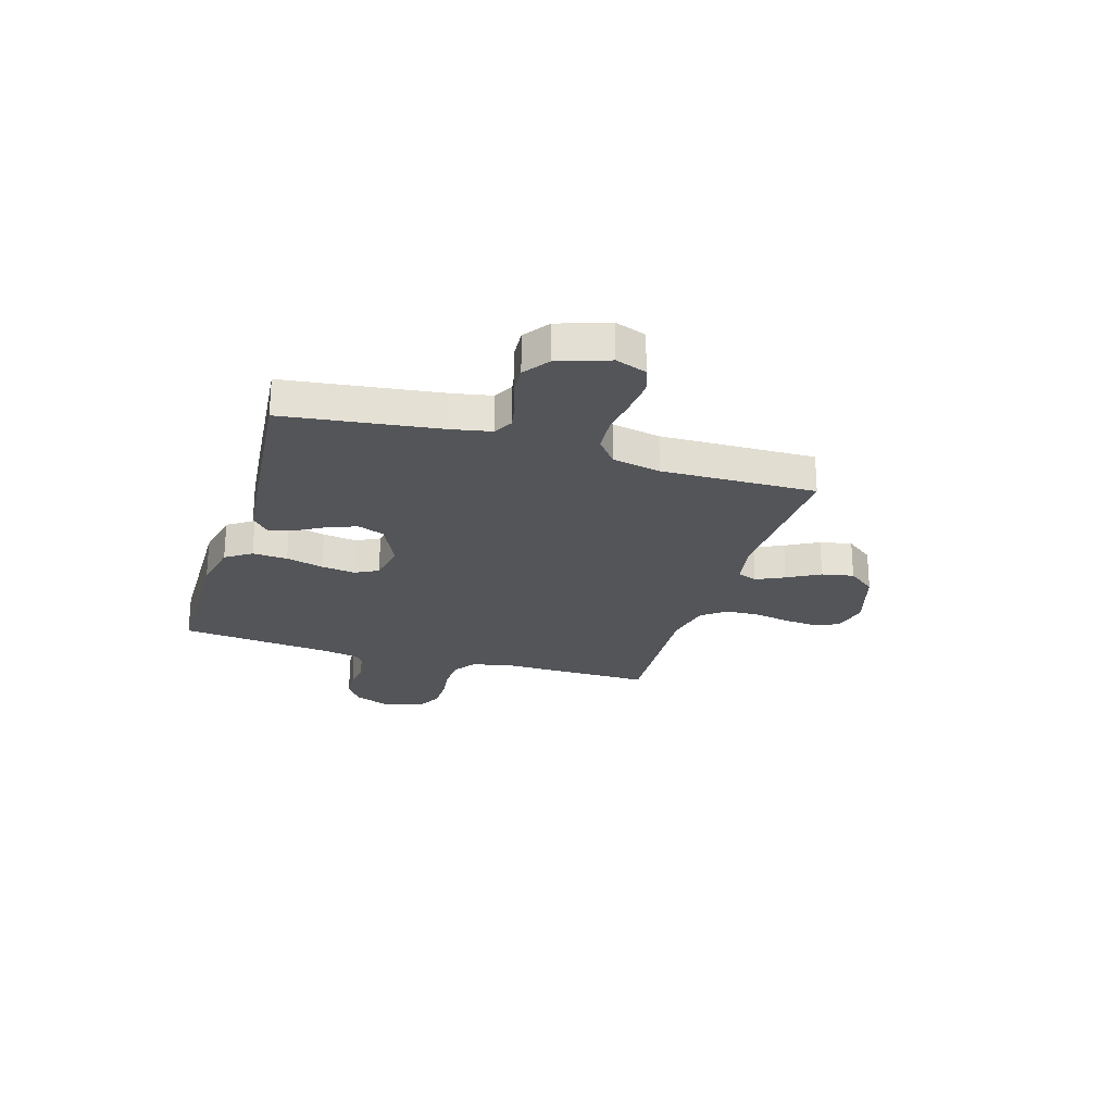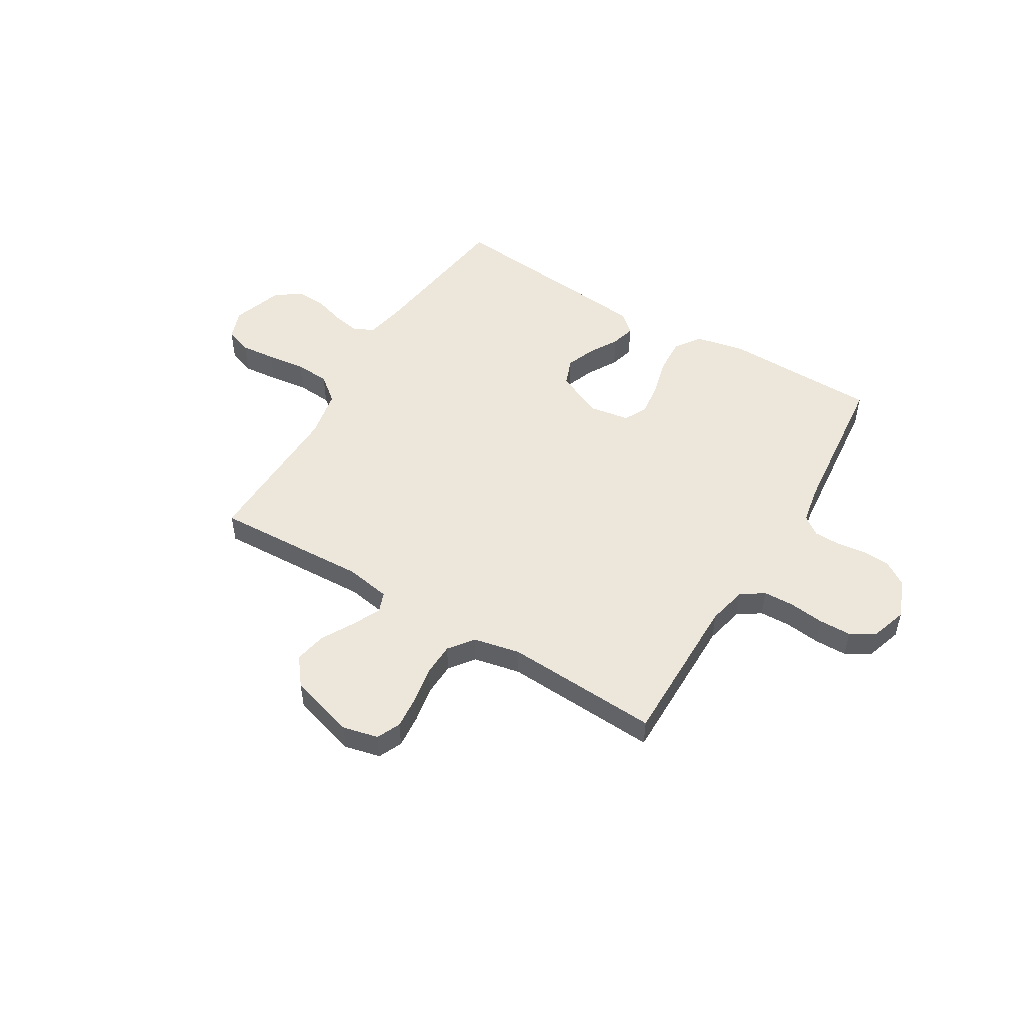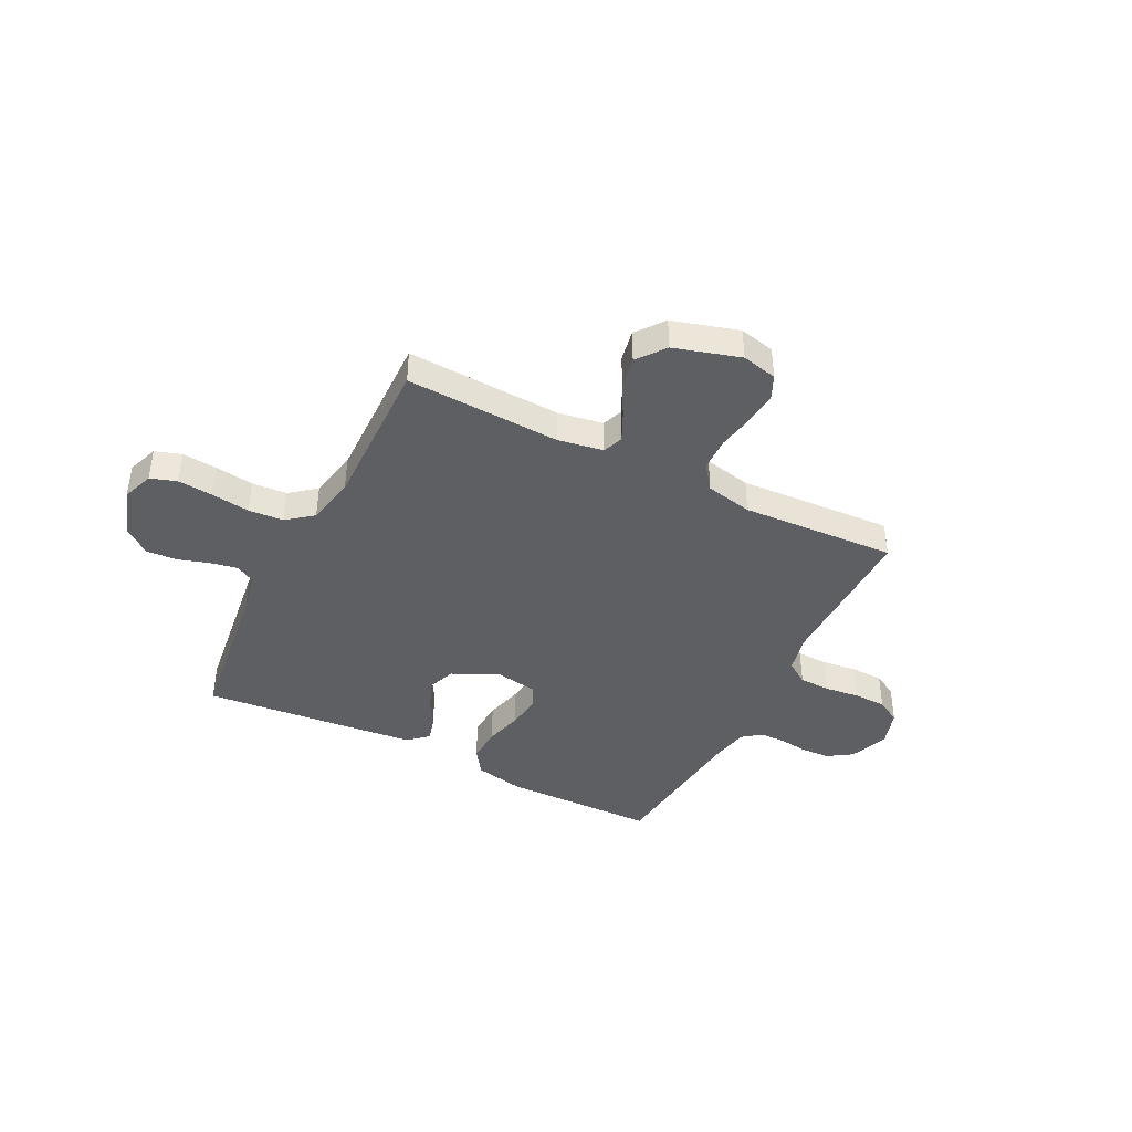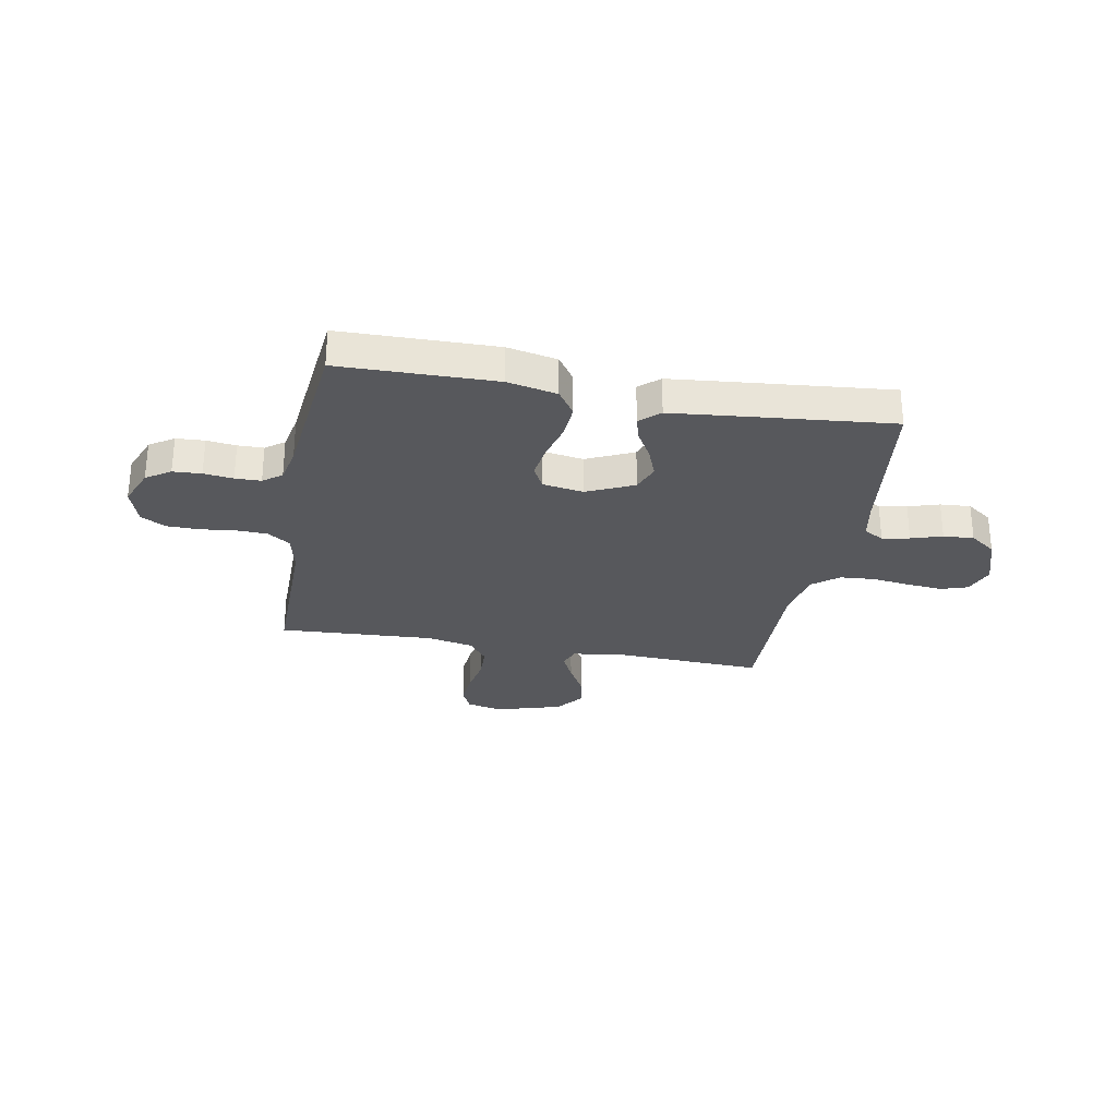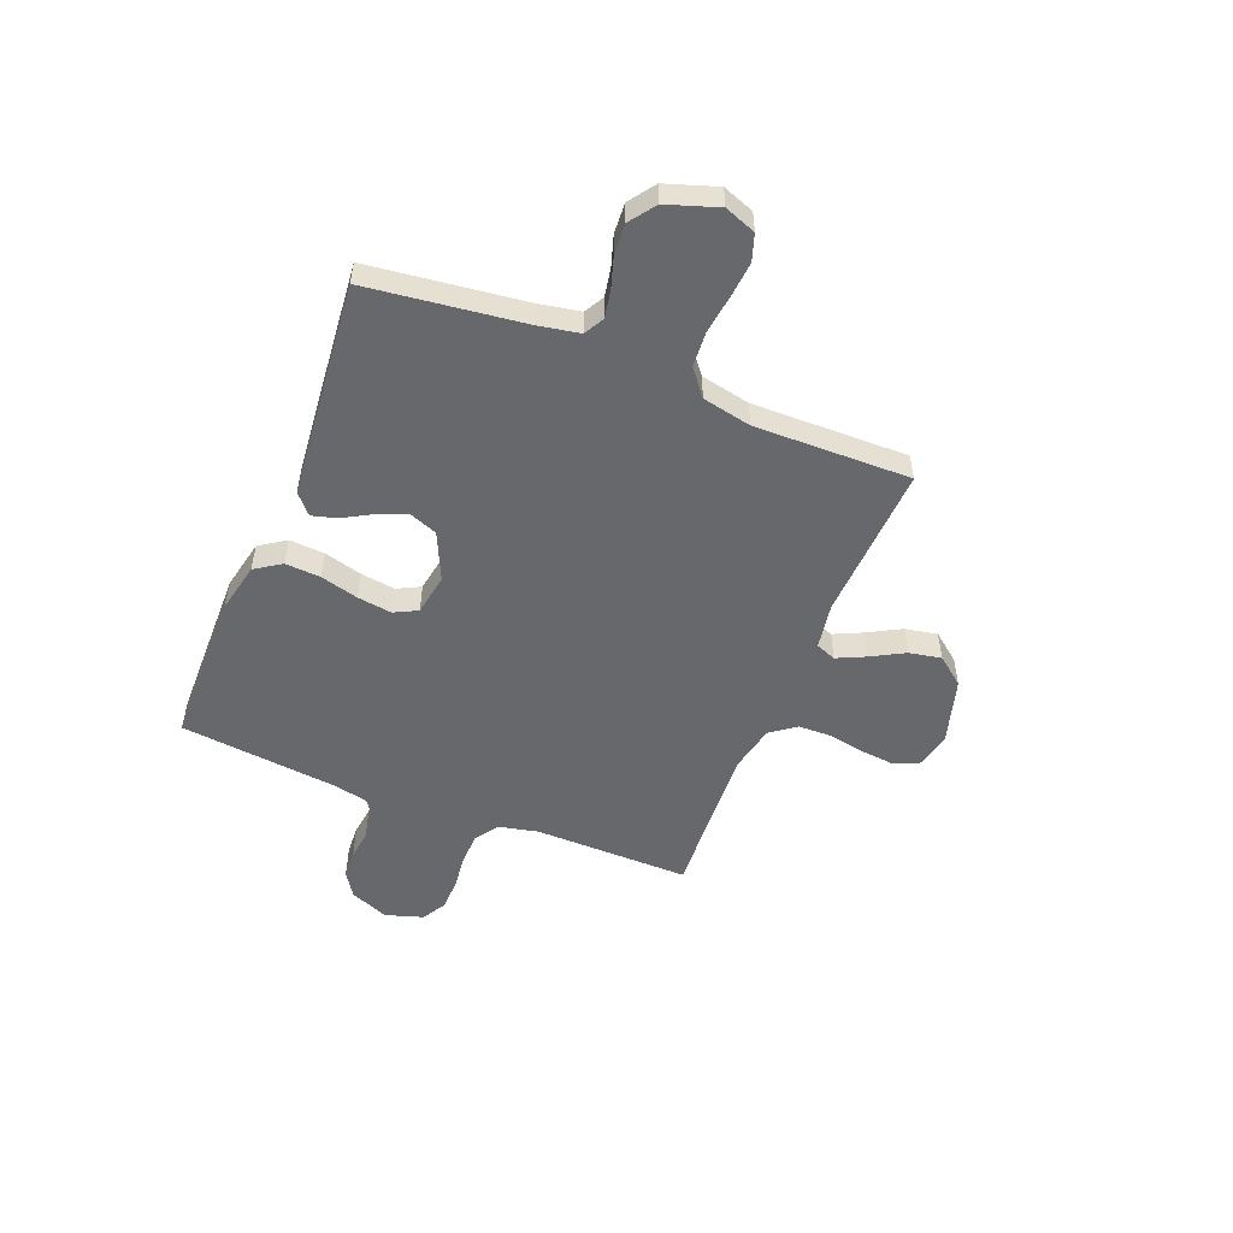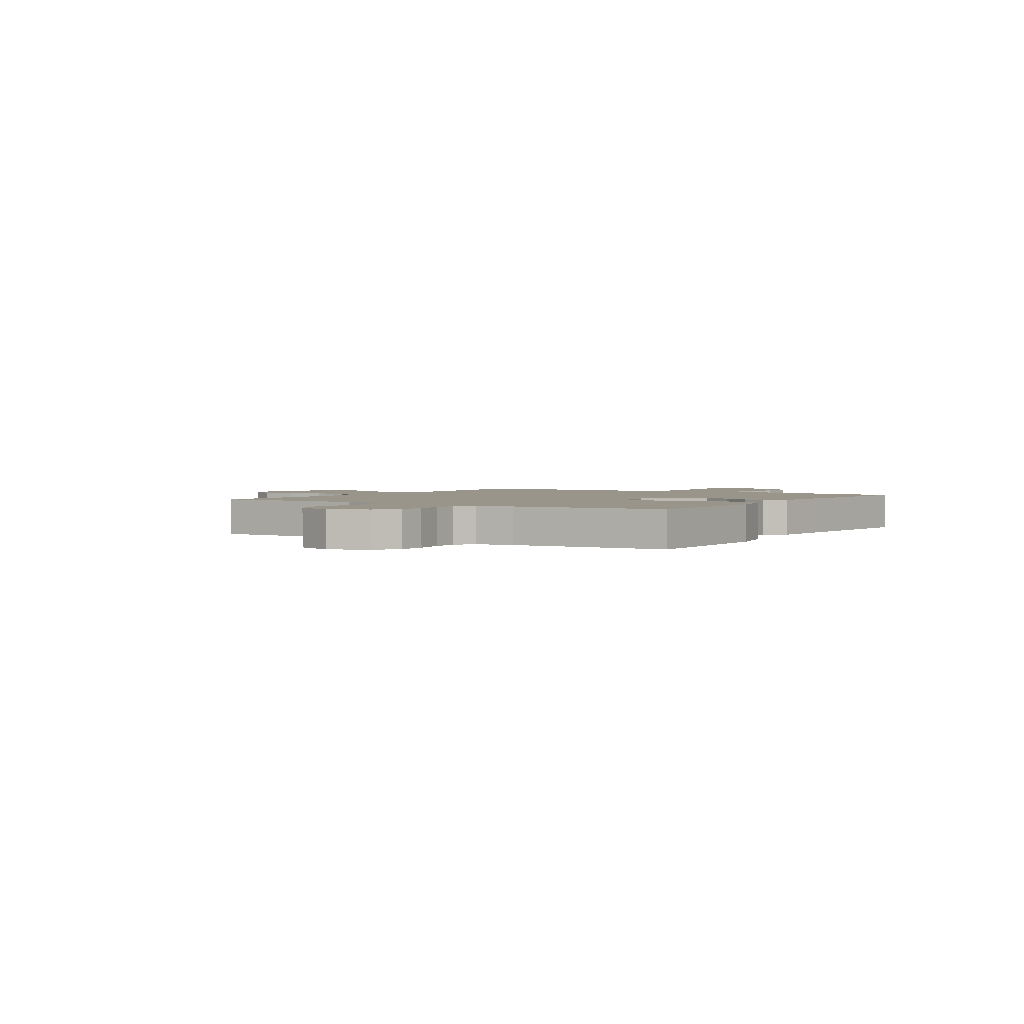
<metadata>
{"format":"obj","ext":"obj","renderer":"f3d","projection":"perspective","resolution":1024,"background":"white","views":[{"elev":-24.3,"azim":-106.9,"up":"+Y"},{"elev":50.7,"azim":31.1,"up":"+Y"},{"elev":-41.6,"azim":-26.8,"up":"+Y"},{"elev":-28.4,"azim":169.5,"up":"+Y"},{"elev":-52.3,"azim":-112.0,"up":"+Y"},{"elev":2.2,"azim":122.9,"up":"+Y"}]}
</metadata>
<code>
v -0.5 0.07 -0.5
v -0.539 0.07 -0.2
v -0.554 0.07 -0.122
v -0.592 0.07 -0.101
v -0.645 0.07 -0.111
v -0.705 0.07 -0.13
v -0.764 0.07 -0.134
v -0.814 0.07 -0.098
v -0.847 0.07 0
v -0.825 0.07 0.06
v -0.774 0.07 0.077
v -0.706 0.07 0.071
v -0.631 0.07 0.061
v -0.563 0.07 0.066
v -0.513 0.07 0.106
v -0.494 0.07 0.2
v -0.5 0.07 0.5
v -0.2 0.07 0.487
v -0.112 0.07 0.502
v -0.097 0.07 0.541
v -0.123 0.07 0.596
v -0.158 0.07 0.659
v -0.17 0.07 0.721
v -0.128 0.07 0.775
v 0 0.07 0.813
v 0.069 0.07 0.797
v 0.09 0.07 0.751
v 0.084 0.07 0.686
v 0.071 0.07 0.615
v 0.073 0.07 0.55
v 0.109 0.07 0.502
v 0.2 0.07 0.483
v 0.5 0.07 0.5
v 0.498 0.07 0.2
v 0.515 0.07 0.124
v 0.559 0.07 0.094
v 0.62 0.07 0.092
v 0.687 0.07 0.1
v 0.75 0.07 0.099
v 0.797 0.07 0.072
v 0.82 0.07 0
v 0.79 0.07 -0.075
v 0.743 0.07 -0.106
v 0.688 0.07 -0.109
v 0.631 0.07 -0.102
v 0.581 0.07 -0.103
v 0.545 0.07 -0.13
v 0.531 0.07 -0.2
v 0.5 0.07 -0.5
v 0.2 0.07 -0.505
v 0.104 0.07 -0.485
v 0.07 0.07 -0.435
v 0.074 0.07 -0.367
v 0.093 0.07 -0.294
v 0.102 0.07 -0.228
v 0.079 0.07 -0.183
v 0 0.07 -0.17
v -0.091 0.07 -0.212
v -0.111 0.07 -0.265
v -0.089 0.07 -0.322
v -0.057 0.07 -0.378
v -0.044 0.07 -0.425
v -0.082 0.07 -0.459
v -0.2 0.07 -0.471
v -0.5 0 -0.5
v -0.539 0 -0.2
v -0.554 0 -0.122
v -0.592 0 -0.101
v -0.645 0 -0.111
v -0.705 0 -0.13
v -0.764 0 -0.134
v -0.814 0 -0.098
v -0.847 0 0
v -0.825 0 0.06
v -0.774 0 0.077
v -0.706 0 0.071
v -0.631 0 0.061
v -0.563 0 0.066
v -0.513 0 0.106
v -0.494 0 0.2
v -0.5 0 0.5
v -0.2 0 0.487
v -0.112 0 0.502
v -0.097 0 0.541
v -0.123 0 0.596
v -0.158 0 0.659
v -0.17 0 0.721
v -0.128 0 0.775
v 0 0 0.813
v 0.069 0 0.797
v 0.09 0 0.751
v 0.084 0 0.686
v 0.071 0 0.615
v 0.073 0 0.55
v 0.109 0 0.502
v 0.2 0 0.483
v 0.5 0 0.5
v 0.498 0 0.2
v 0.515 0 0.124
v 0.559 0 0.094
v 0.62 0 0.092
v 0.687 0 0.1
v 0.75 0 0.099
v 0.797 0 0.072
v 0.82 0 0
v 0.79 0 -0.075
v 0.743 0 -0.106
v 0.688 0 -0.109
v 0.631 0 -0.102
v 0.581 0 -0.103
v 0.545 0 -0.13
v 0.531 0 -0.2
v 0.5 0 -0.5
v 0.2 0 -0.505
v 0.104 0 -0.485
v 0.07 0 -0.435
v 0.074 0 -0.367
v 0.093 0 -0.294
v 0.102 0 -0.228
v 0.079 0 -0.183
v 0 0 -0.17
v -0.091 0 -0.212
v -0.111 0 -0.265
v -0.089 0 -0.322
v -0.057 0 -0.378
v -0.044 0 -0.425
v -0.082 0 -0.459
v -0.2 0 -0.471
f 64 1 2
f 63 64 2
f 62 63 2
f 61 62 2
f 60 61 2
f 59 60 2 3
f 58 59 3 4
f 57 58 4
f 52 53 54
f 51 52 54
f 50 51 54
f 49 50 54
f 48 49 54
f 47 48 54 55
f 46 47 55 56
f 43 44 45
f 42 43 45
f 41 42 45
f 40 41 45
f 39 40 45
f 38 39 45
f 37 38 45
f 36 37 45 46
f 46 56 57
f 36 46 57
f 35 36 57
f 32 33 34
f 35 57 4
f 34 35 4
f 32 34 4
f 31 32 4
f 27 28 29
f 26 27 29
f 25 26 29
f 24 25 29
f 23 24 29
f 22 23 29
f 21 22 29
f 20 21 29 30
f 16 17 18
f 15 16 18 19
f 11 12 13
f 10 11 13
f 9 10 13
f 8 9 13
f 7 8 13
f 6 7 13
f 5 6 13
f 5 13 14
f 4 5 14 15
f 19 20 30 31
f 4 15 19 31
f 66 65 128
f 66 128 127
f 66 127 126
f 66 126 125
f 66 125 124
f 67 66 124 123
f 68 67 123 122
f 68 122 121
f 118 117 116
f 118 116 115
f 118 115 114
f 118 114 113
f 118 113 112
f 119 118 112 111
f 120 119 111 110
f 109 108 107
f 109 107 106
f 109 106 105
f 109 105 104
f 109 104 103
f 109 103 102
f 109 102 101
f 110 109 101 100
f 121 120 110
f 121 110 100
f 121 100 99
f 98 97 96
f 68 121 99
f 68 99 98
f 68 98 96
f 68 96 95
f 93 92 91
f 93 91 90
f 93 90 89
f 93 89 88
f 93 88 87
f 93 87 86
f 93 86 85
f 94 93 85 84
f 82 81 80
f 83 82 80 79
f 77 76 75
f 77 75 74
f 77 74 73
f 77 73 72
f 77 72 71
f 77 71 70
f 77 70 69
f 78 77 69
f 79 78 69 68
f 95 94 84 83
f 95 83 79 68
f 1 65 66 2
f 2 66 67 3
f 3 67 68 4
f 4 68 69 5
f 5 69 70 6
f 6 70 71 7
f 7 71 72 8
f 8 72 73 9
f 9 73 74 10
f 10 74 75 11
f 11 75 76 12
f 12 76 77 13
f 13 77 78 14
f 14 78 79 15
f 15 79 80 16
f 16 80 81 17
f 17 81 82 18
f 18 82 83 19
f 19 83 84 20
f 20 84 85 21
f 21 85 86 22
f 22 86 87 23
f 23 87 88 24
f 24 88 89 25
f 25 89 90 26
f 26 90 91 27
f 27 91 92 28
f 28 92 93 29
f 29 93 94 30
f 30 94 95 31
f 31 95 96 32
f 32 96 97 33
f 33 97 98 34
f 34 98 99 35
f 35 99 100 36
f 36 100 101 37
f 37 101 102 38
f 38 102 103 39
f 39 103 104 40
f 40 104 105 41
f 41 105 106 42
f 42 106 107 43
f 43 107 108 44
f 44 108 109 45
f 45 109 110 46
f 46 110 111 47
f 47 111 112 48
f 48 112 113 49
f 49 113 114 50
f 50 114 115 51
f 51 115 116 52
f 52 116 117 53
f 53 117 118 54
f 54 118 119 55
f 55 119 120 56
f 56 120 121 57
f 57 121 122 58
f 58 122 123 59
f 59 123 124 60
f 60 124 125 61
f 61 125 126 62
f 62 126 127 63
f 63 127 128 64
f 64 128 65 1

</code>
